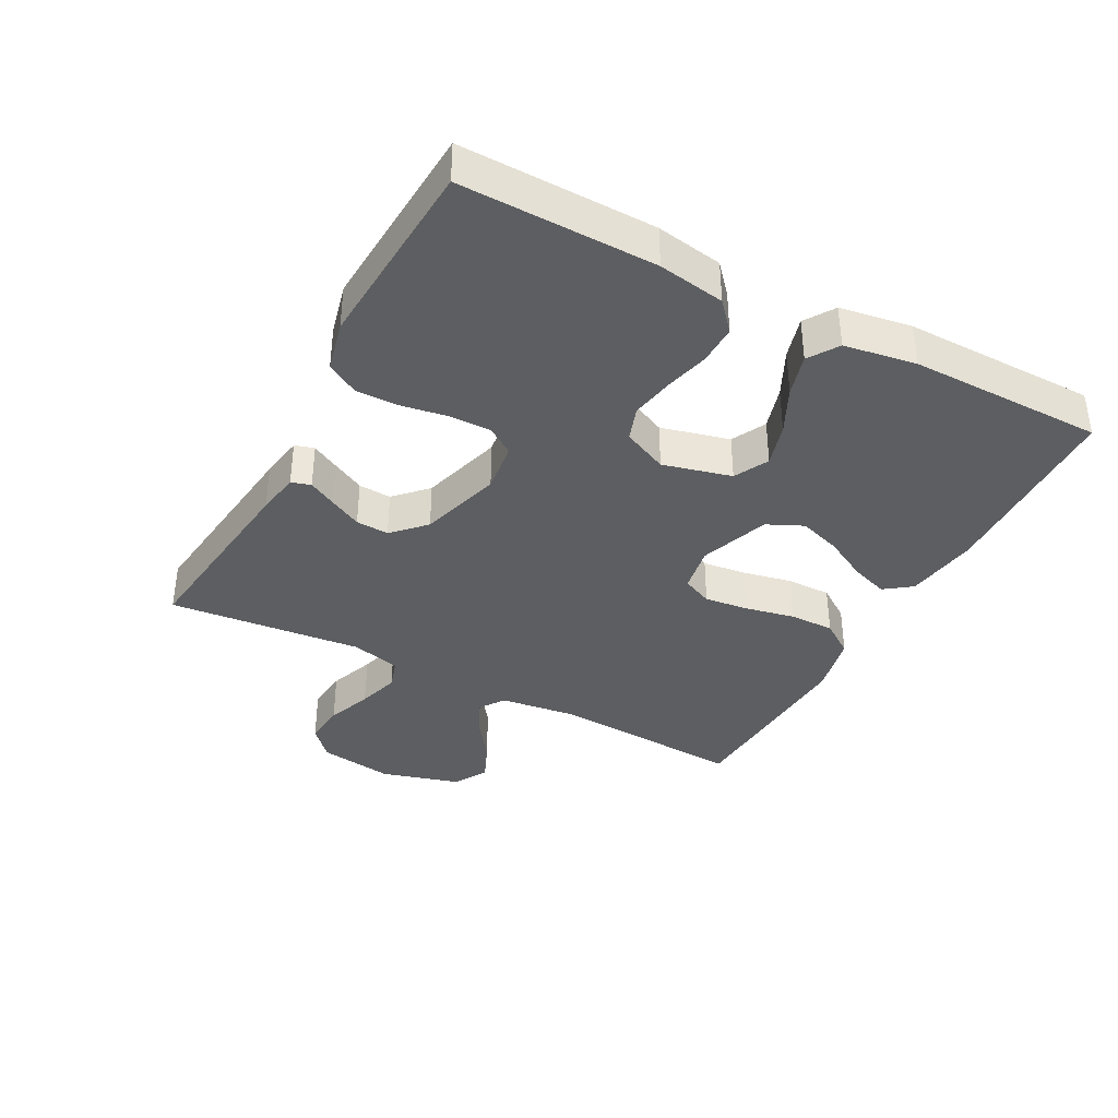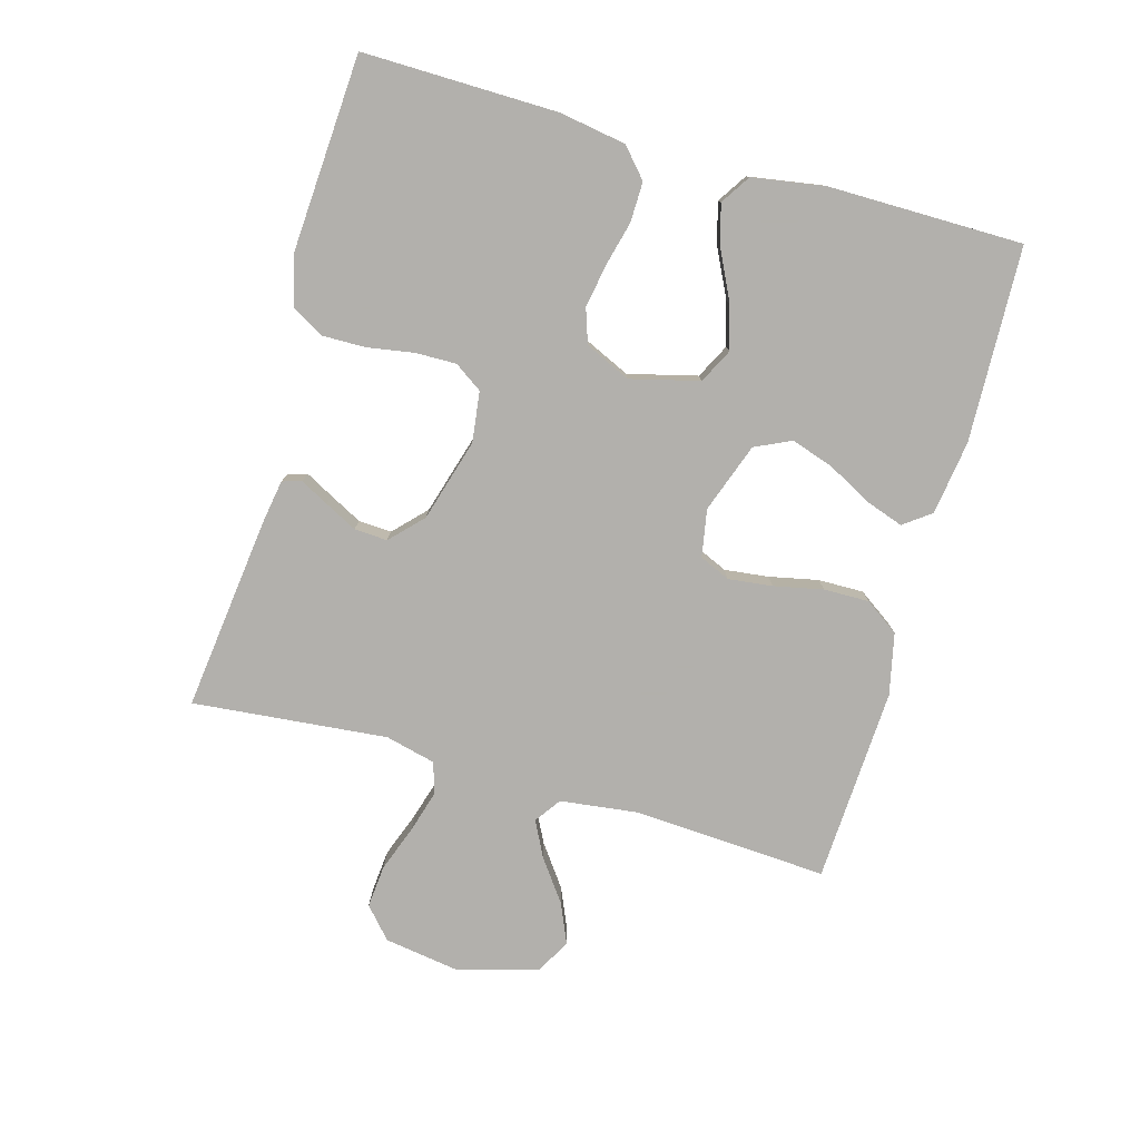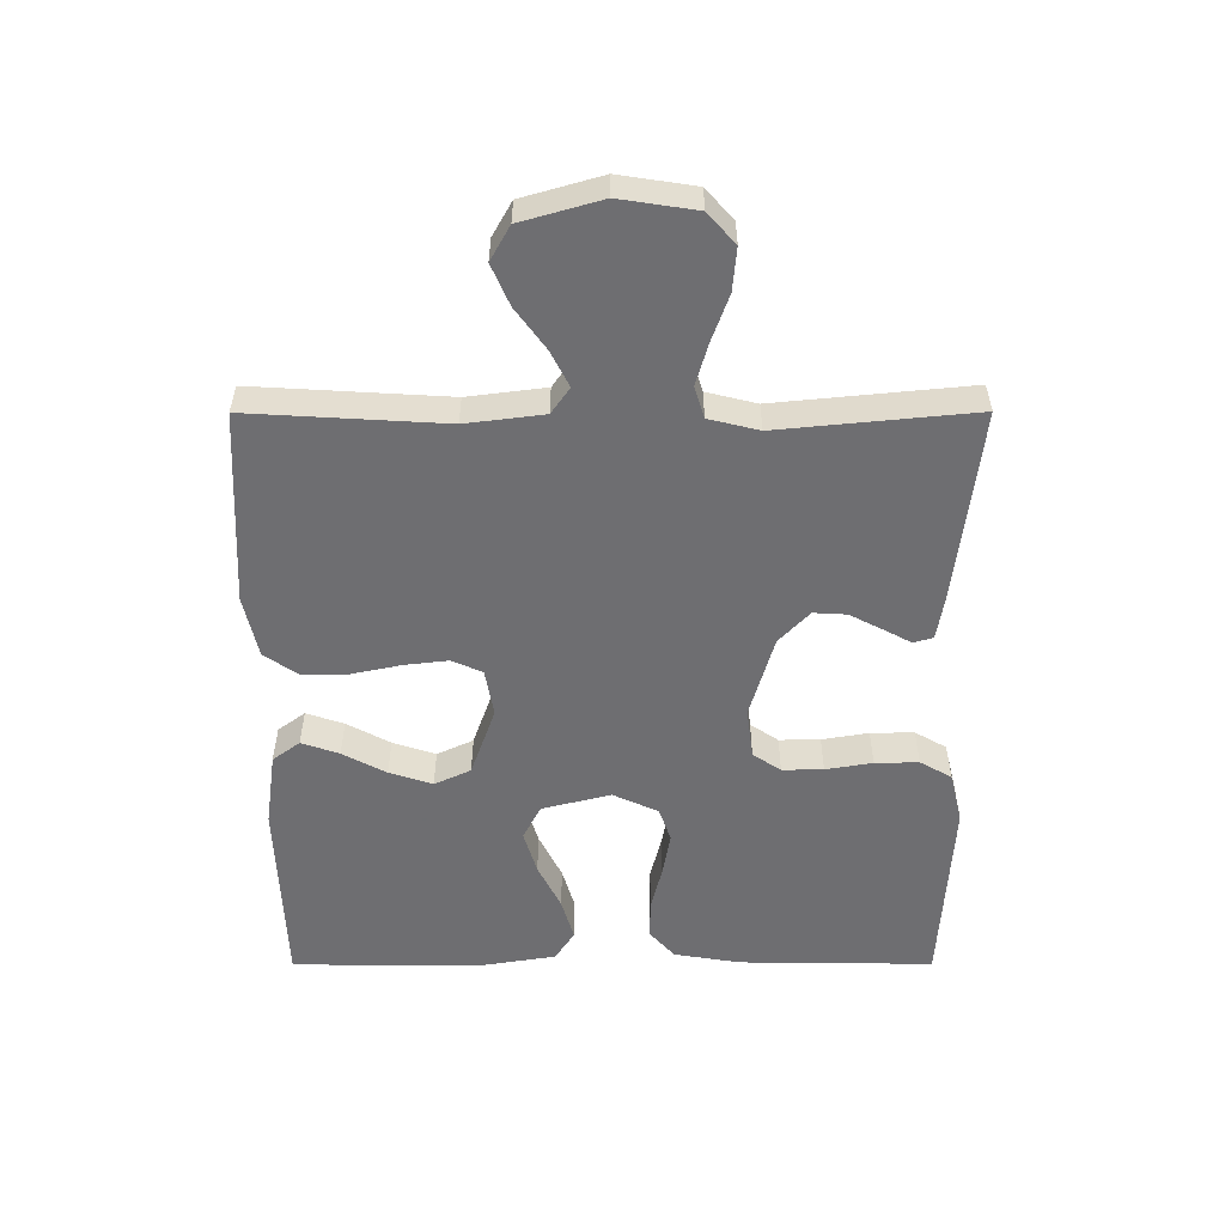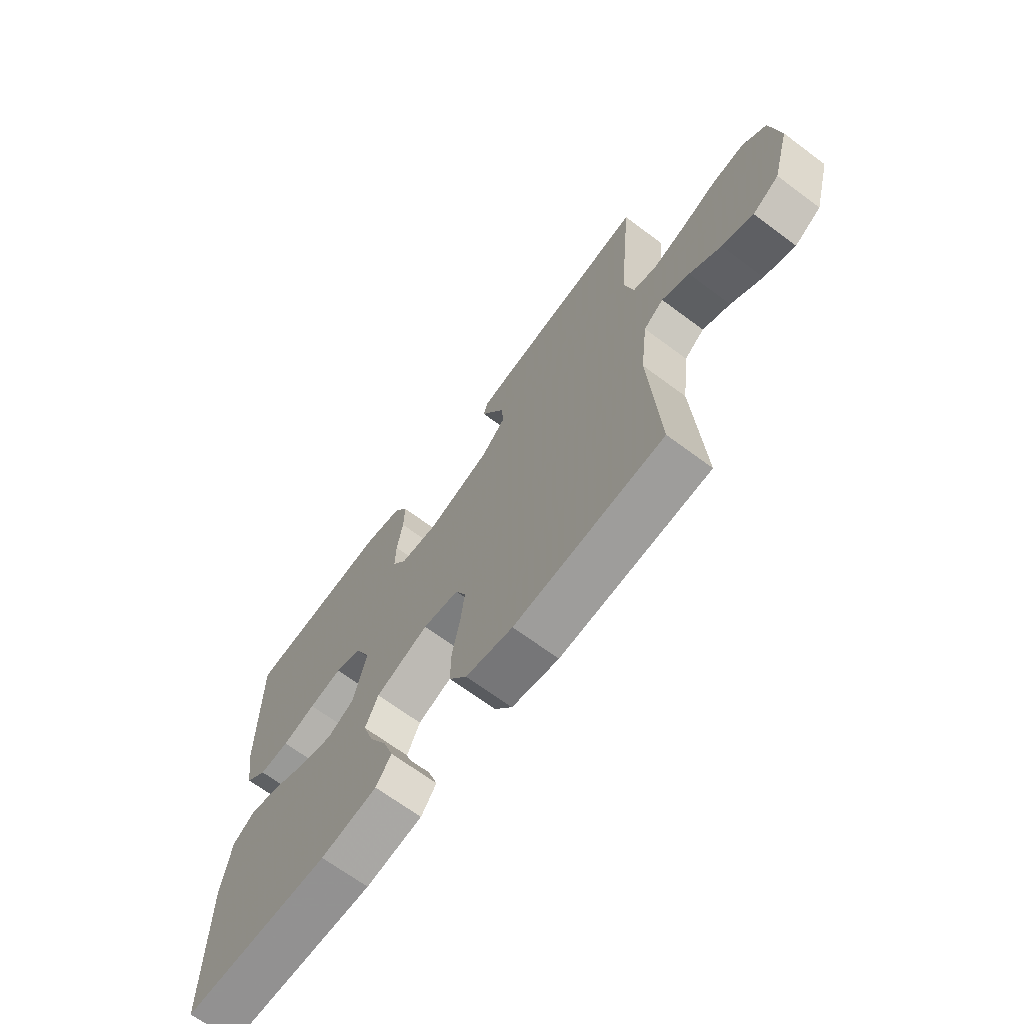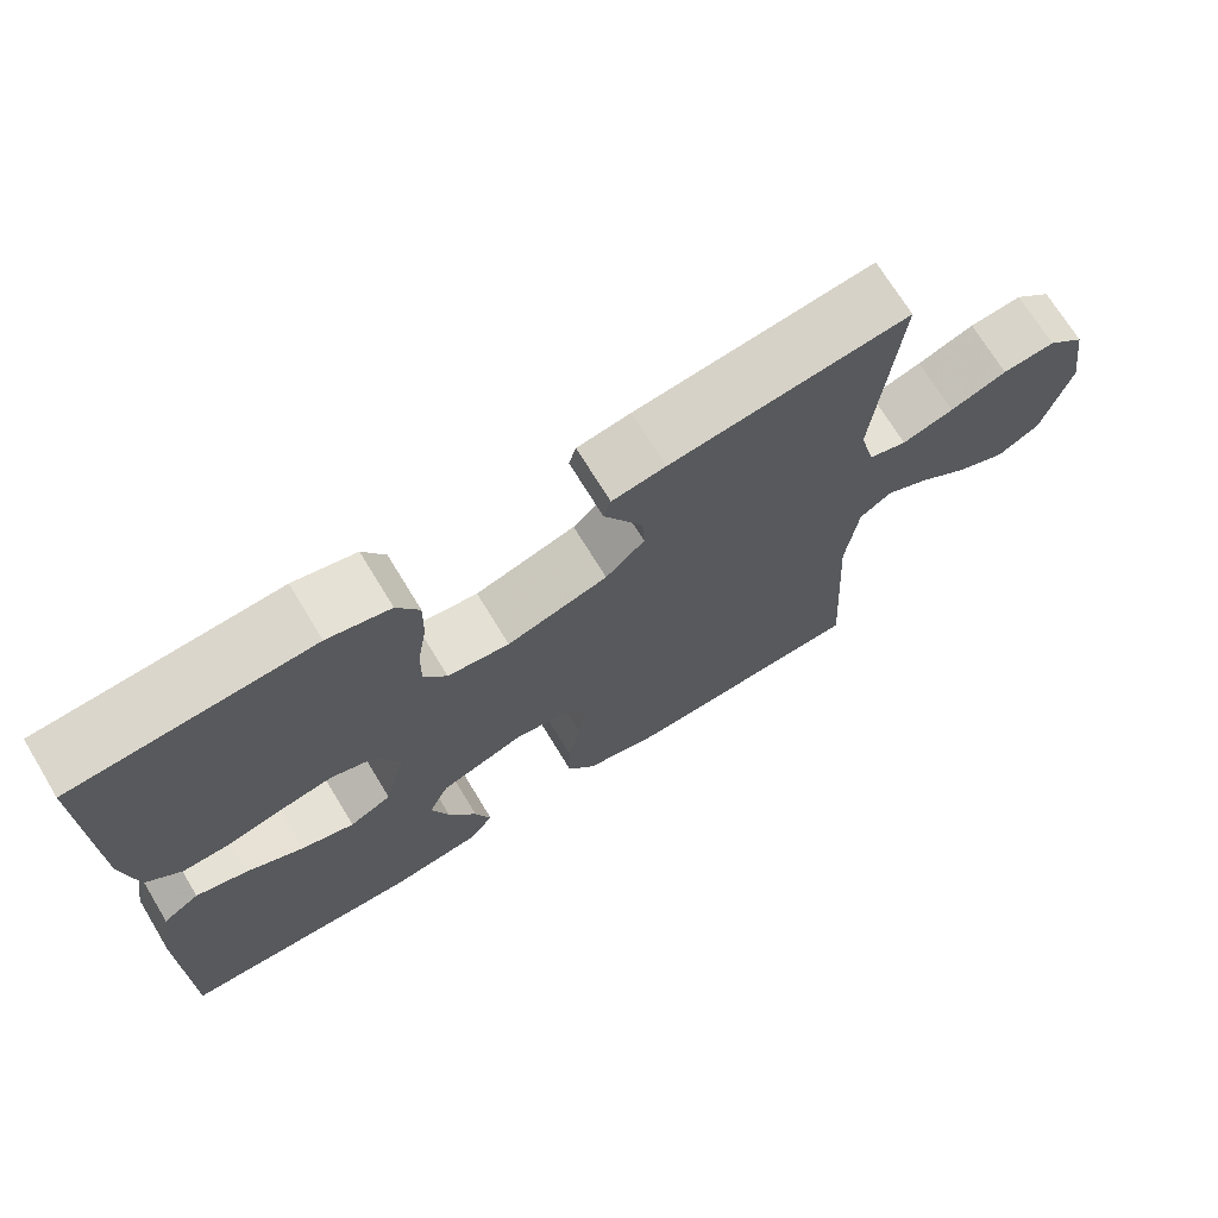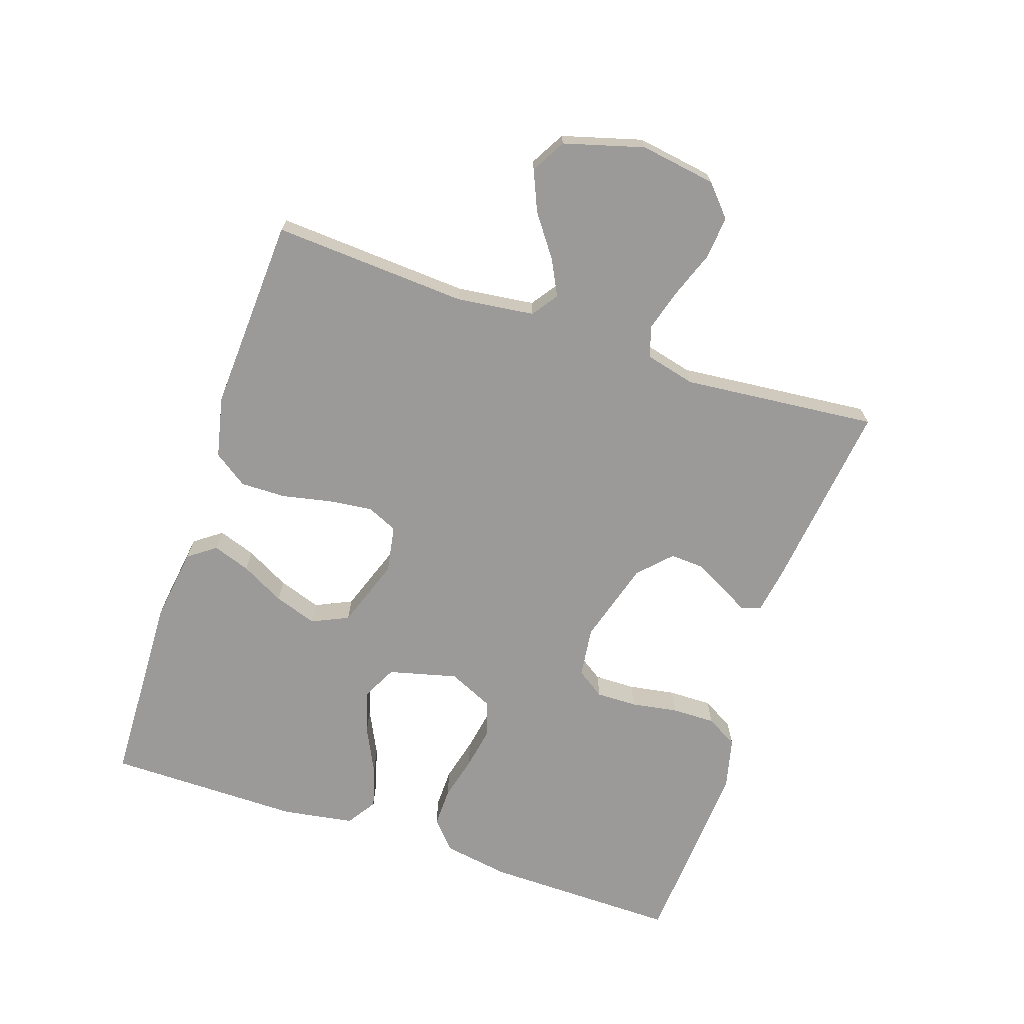
<metadata>
{"format":"obj","ext":"obj","renderer":"f3d","projection":"perspective","resolution":1024,"background":"white","views":[{"elev":-37.3,"azim":61.9,"up":"+Y"},{"elev":-78.6,"azim":74.2,"up":"+Y"},{"elev":-54.4,"azim":-89.9,"up":"+Y"},{"elev":-68.0,"azim":-126.7,"up":"+Z"},{"elev":70.8,"azim":148.7,"up":"+Z"},{"elev":-69.4,"azim":-108.6,"up":"+Y"}]}
</metadata>
<code>
v 0.5 0.07 0.5
v 0.496 0.07 0.2
v 0.479 0.07 0.097
v 0.435 0.07 0.058
v 0.374 0.07 0.059
v 0.306 0.07 0.076
v 0.239 0.07 0.088
v 0.186 0.07 0.07
v 0.154 0.07 0
v 0.181 0.07 -0.106
v 0.234 0.07 -0.133
v 0.301 0.07 -0.113
v 0.372 0.07 -0.078
v 0.437 0.07 -0.059
v 0.483 0.07 -0.089
v 0.501 0.07 -0.2
v 0.5 0.07 -0.5
v 0.2 0.07 -0.511
v 0.086 0.07 -0.495
v 0.055 0.07 -0.453
v 0.075 0.07 -0.395
v 0.111 0.07 -0.328
v 0.133 0.07 -0.262
v 0.107 0.07 -0.206
v 0 0.07 -0.168
v -0.073 0.07 -0.181
v -0.094 0.07 -0.228
v -0.086 0.07 -0.296
v -0.07 0.07 -0.372
v -0.069 0.07 -0.442
v -0.105 0.07 -0.494
v -0.2 0.07 -0.515
v -0.5 0.07 -0.5
v -0.482 0.07 -0.2
v -0.497 0.07 -0.08
v -0.537 0.07 -0.052
v -0.592 0.07 -0.08
v -0.655 0.07 -0.126
v -0.717 0.07 -0.153
v -0.77 0.07 -0.123
v -0.805 0.07 0
v -0.787 0.07 0.117
v -0.74 0.07 0.159
v -0.674 0.07 0.153
v -0.603 0.07 0.127
v -0.538 0.07 0.108
v -0.49 0.07 0.123
v -0.471 0.07 0.2
v -0.5 0.07 0.5
v -0.2 0.07 0.464
v -0.133 0.07 0.453
v -0.124 0.07 0.423
v -0.147 0.07 0.38
v -0.173 0.07 0.33
v -0.176 0.07 0.279
v -0.127 0.07 0.232
v 0 0.07 0.195
v 0.078 0.07 0.205
v 0.107 0.07 0.248
v 0.106 0.07 0.311
v 0.094 0.07 0.383
v 0.093 0.07 0.45
v 0.121 0.07 0.499
v 0.2 0.07 0.518
v 0.5 0 0.5
v 0.496 0 0.2
v 0.479 0 0.097
v 0.435 0 0.058
v 0.374 0 0.059
v 0.306 0 0.076
v 0.239 0 0.088
v 0.186 0 0.07
v 0.154 0 0
v 0.181 0 -0.106
v 0.234 0 -0.133
v 0.301 0 -0.113
v 0.372 0 -0.078
v 0.437 0 -0.059
v 0.483 0 -0.089
v 0.501 0 -0.2
v 0.5 0 -0.5
v 0.2 0 -0.511
v 0.086 0 -0.495
v 0.055 0 -0.453
v 0.075 0 -0.395
v 0.111 0 -0.328
v 0.133 0 -0.262
v 0.107 0 -0.206
v 0 0 -0.168
v -0.073 0 -0.181
v -0.094 0 -0.228
v -0.086 0 -0.296
v -0.07 0 -0.372
v -0.069 0 -0.442
v -0.105 0 -0.494
v -0.2 0 -0.515
v -0.5 0 -0.5
v -0.482 0 -0.2
v -0.497 0 -0.08
v -0.537 0 -0.052
v -0.592 0 -0.08
v -0.655 0 -0.126
v -0.717 0 -0.153
v -0.77 0 -0.123
v -0.805 0 0
v -0.787 0 0.117
v -0.74 0 0.159
v -0.674 0 0.153
v -0.603 0 0.127
v -0.538 0 0.108
v -0.49 0 0.123
v -0.471 0 0.2
v -0.5 0 0.5
v -0.2 0 0.464
v -0.133 0 0.453
v -0.124 0 0.423
v -0.147 0 0.38
v -0.173 0 0.33
v -0.176 0 0.279
v -0.127 0 0.232
v 0 0 0.195
v 0.078 0 0.205
v 0.107 0 0.248
v 0.106 0 0.311
v 0.094 0 0.383
v 0.093 0 0.45
v 0.121 0 0.499
v 0.2 0 0.518
f 60 61 62 63
f 59 60 63 64
f 50 51 52 53
f 48 49 50 53
f 47 48 53 54
f 42 43 44 45
f 42 45 46
f 41 42 46
f 40 41 46 47
f 37 38 39 40
f 36 37 40 47
f 31 32 33 34
f 31 34 35
f 28 29 30 31
f 27 28 31 35
f 26 27 35 36
f 19 20 21 22
f 19 22 23
f 18 19 23
f 17 18 23
f 16 17 23 24
f 12 13 14 15
f 11 12 15 16
f 3 4 5 6
f 3 6 7
f 2 3 7
f 59 64 1 2
f 58 59 2 7
f 57 58 7 8
f 56 57 8 9
f 36 47 54 55
f 25 26 36 55
f 25 55 56
f 11 16 24 25
f 10 11 25
f 9 10 25 56
f 127 126 125 124
f 128 127 124 123
f 117 116 115 114
f 117 114 113 112
f 118 117 112 111
f 109 108 107 106
f 110 109 106
f 110 106 105
f 111 110 105 104
f 104 103 102 101
f 111 104 101 100
f 98 97 96 95
f 99 98 95
f 95 94 93 92
f 99 95 92 91
f 100 99 91 90
f 86 85 84 83
f 87 86 83
f 87 83 82
f 87 82 81
f 88 87 81 80
f 79 78 77 76
f 80 79 76 75
f 70 69 68 67
f 71 70 67
f 71 67 66
f 66 65 128 123
f 71 66 123 122
f 72 71 122 121
f 73 72 121 120
f 119 118 111 100
f 119 100 90 89
f 120 119 89
f 89 88 80 75
f 89 75 74
f 120 89 74 73
f 1 65 66 2
f 2 66 67 3
f 3 67 68 4
f 4 68 69 5
f 5 69 70 6
f 6 70 71 7
f 7 71 72 8
f 8 72 73 9
f 9 73 74 10
f 10 74 75 11
f 11 75 76 12
f 12 76 77 13
f 13 77 78 14
f 14 78 79 15
f 15 79 80 16
f 16 80 81 17
f 17 81 82 18
f 18 82 83 19
f 19 83 84 20
f 20 84 85 21
f 21 85 86 22
f 22 86 87 23
f 23 87 88 24
f 24 88 89 25
f 25 89 90 26
f 26 90 91 27
f 27 91 92 28
f 28 92 93 29
f 29 93 94 30
f 30 94 95 31
f 31 95 96 32
f 32 96 97 33
f 33 97 98 34
f 34 98 99 35
f 35 99 100 36
f 36 100 101 37
f 37 101 102 38
f 38 102 103 39
f 39 103 104 40
f 40 104 105 41
f 41 105 106 42
f 42 106 107 43
f 43 107 108 44
f 44 108 109 45
f 45 109 110 46
f 46 110 111 47
f 47 111 112 48
f 48 112 113 49
f 49 113 114 50
f 50 114 115 51
f 51 115 116 52
f 52 116 117 53
f 53 117 118 54
f 54 118 119 55
f 55 119 120 56
f 56 120 121 57
f 57 121 122 58
f 58 122 123 59
f 59 123 124 60
f 60 124 125 61
f 61 125 126 62
f 62 126 127 63
f 63 127 128 64
f 64 128 65 1

</code>
